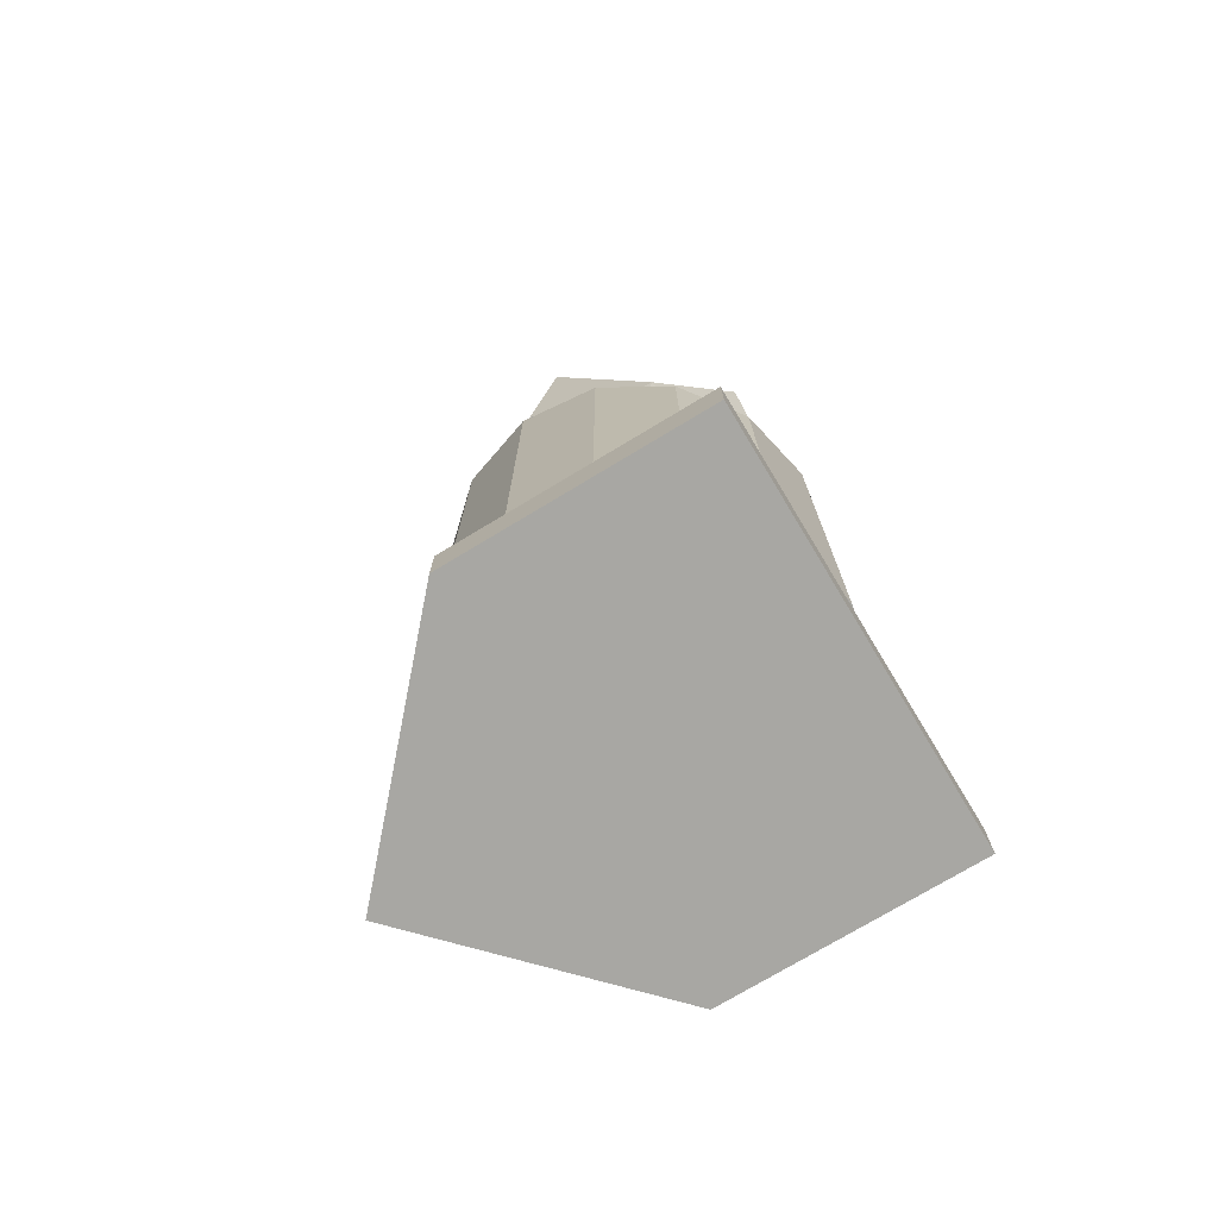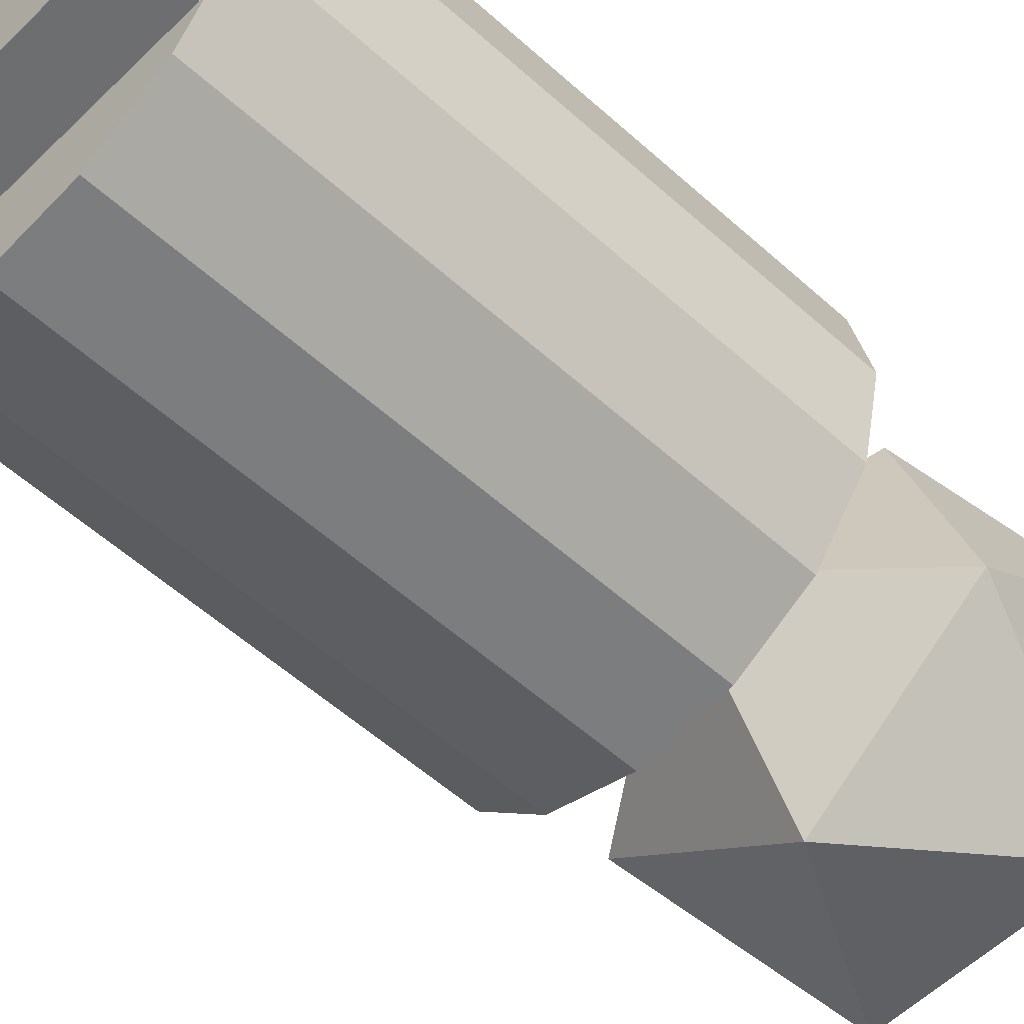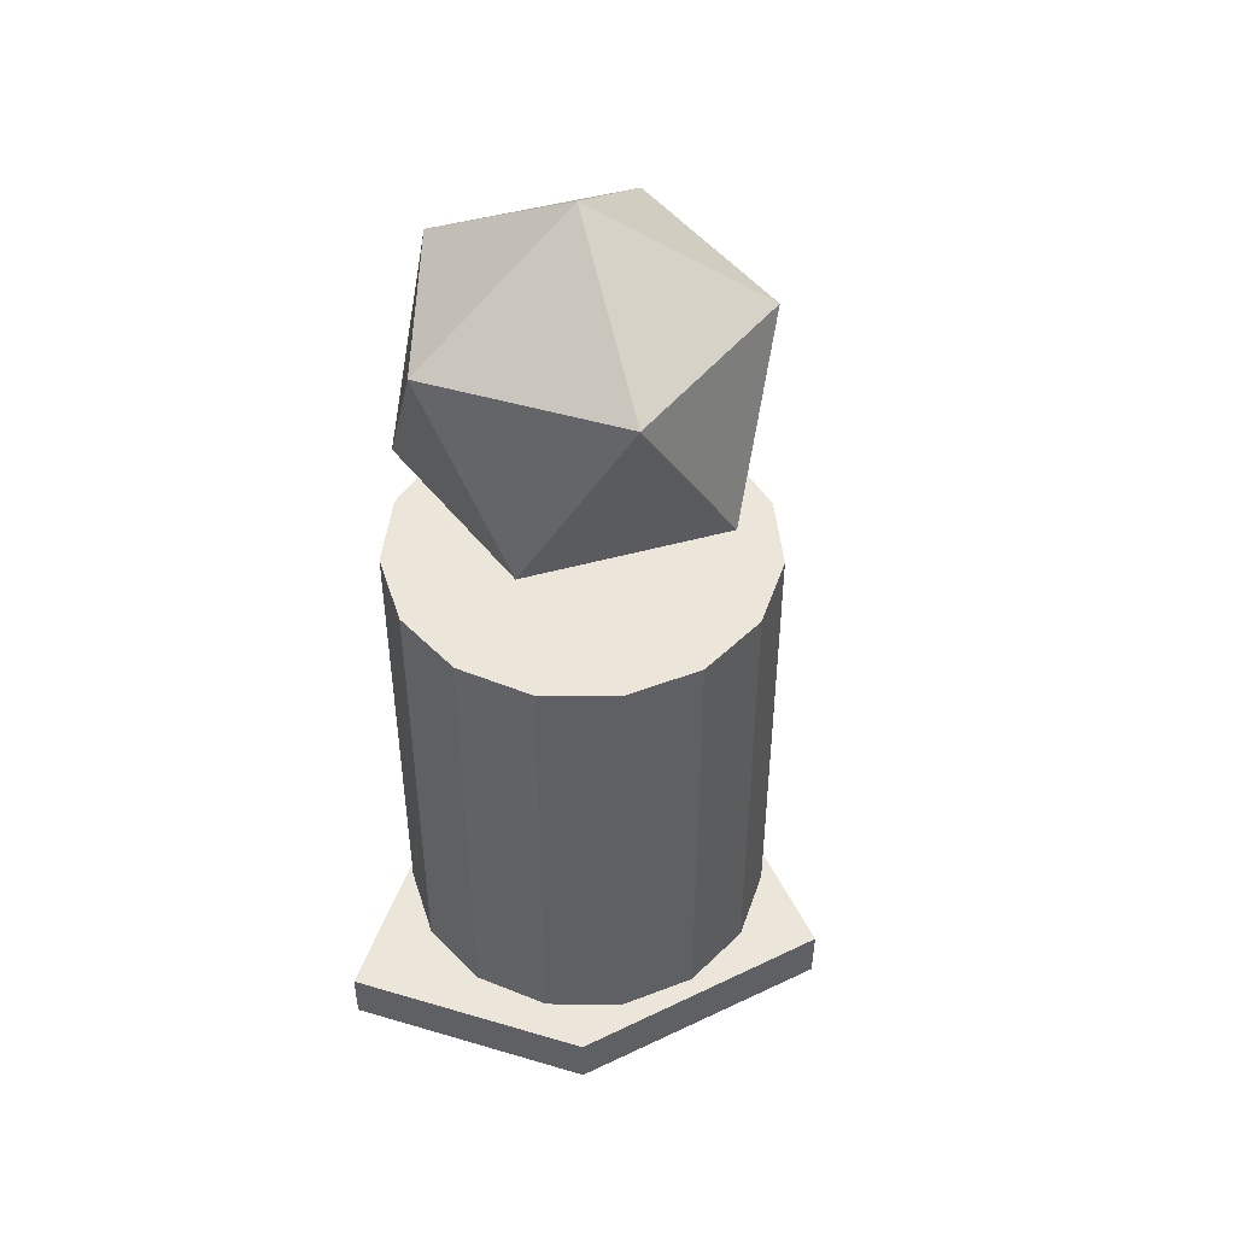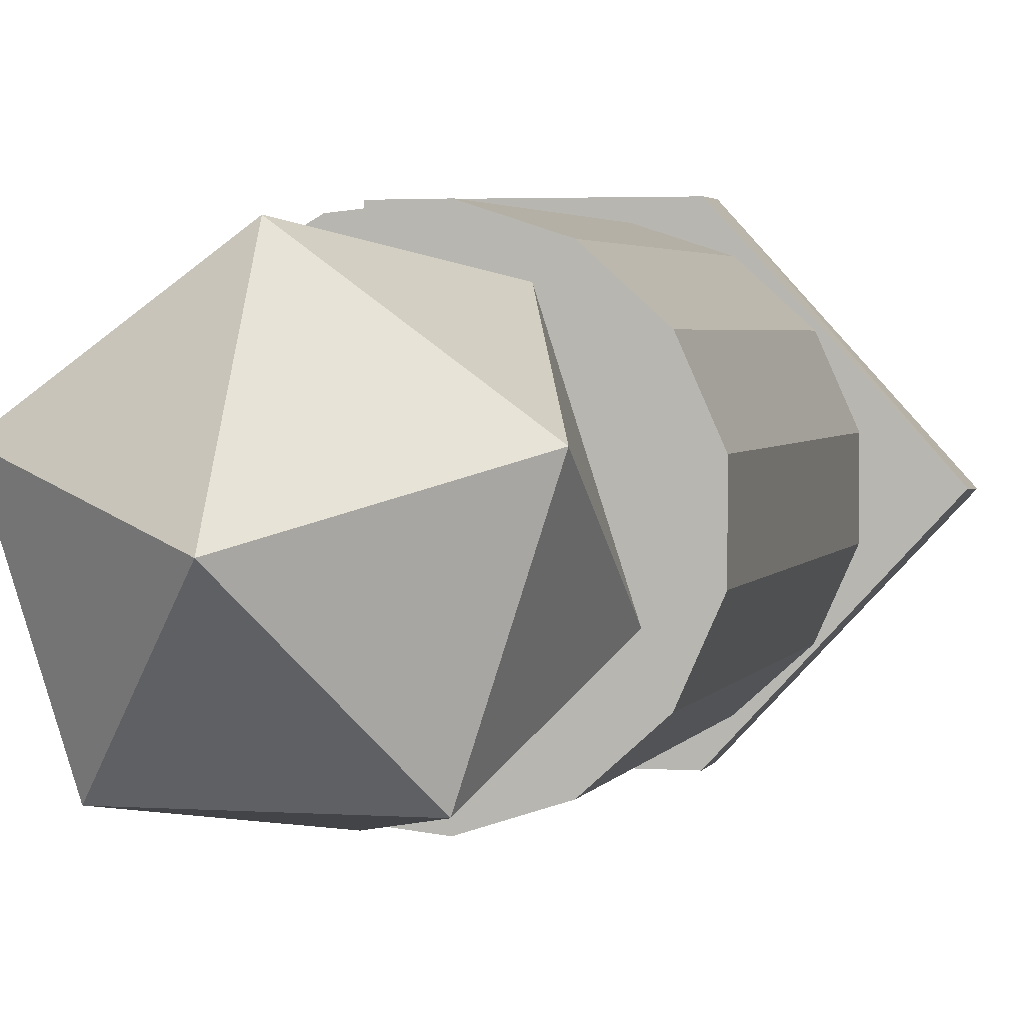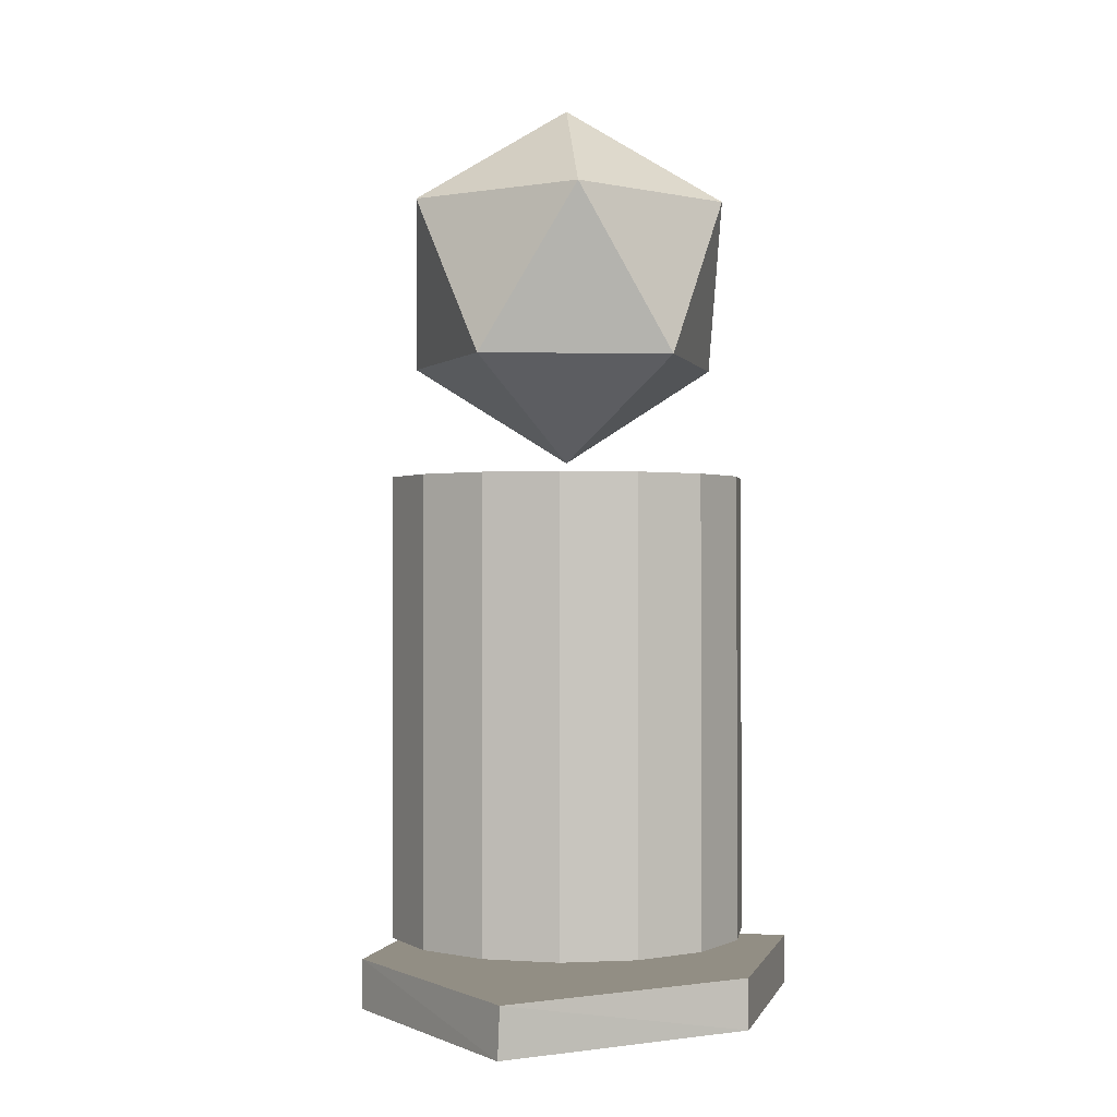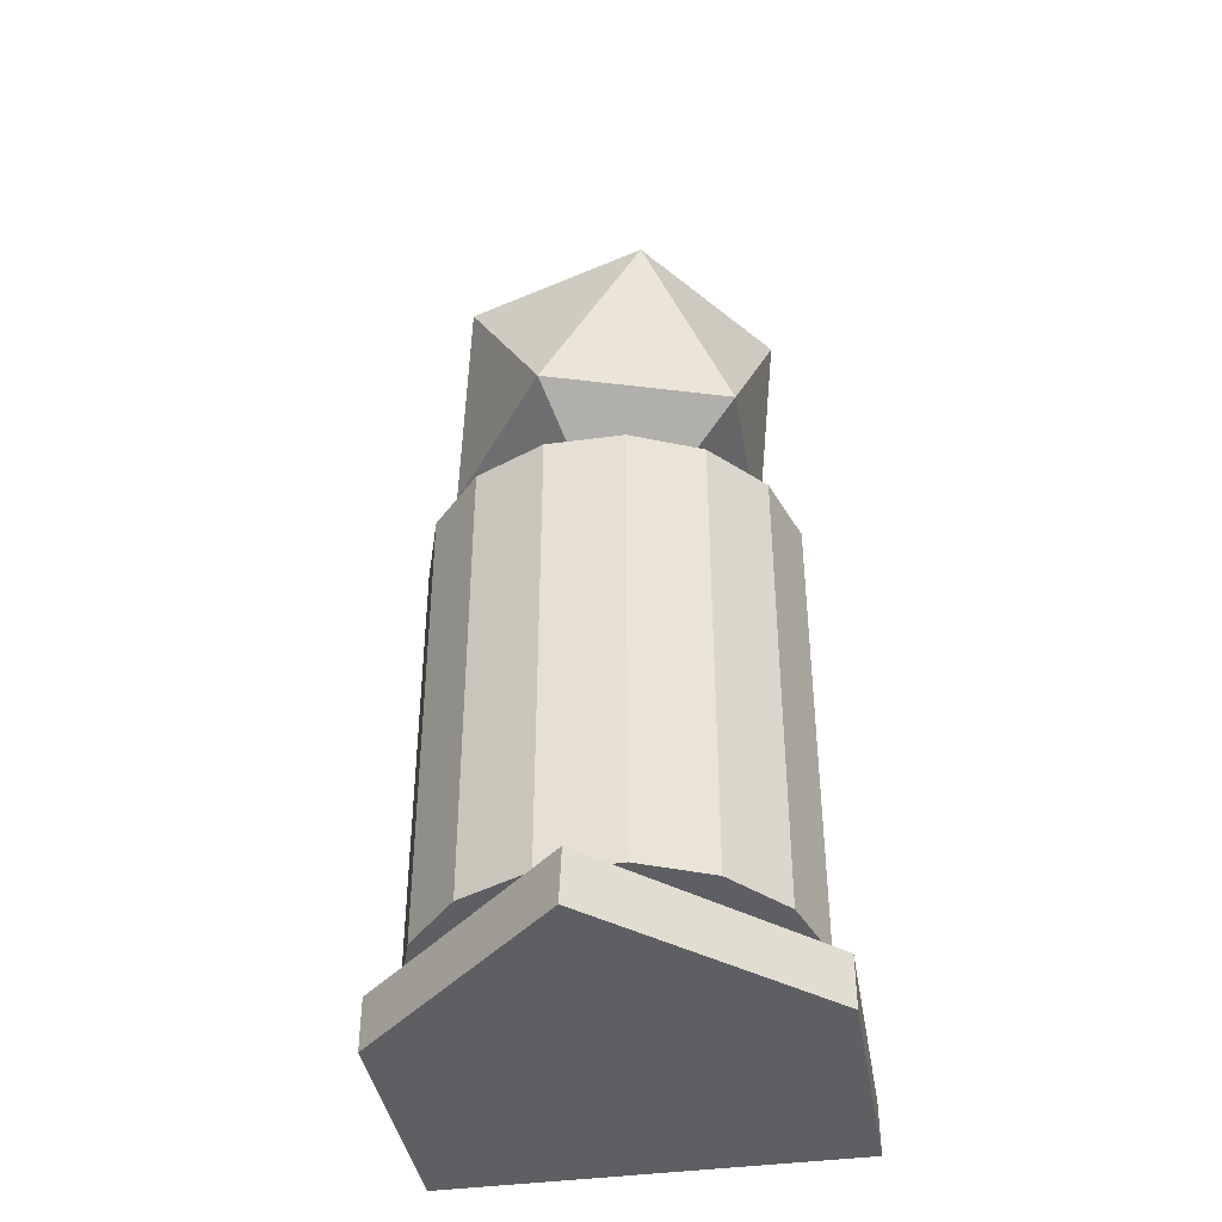
<metadata>
{"format":"obj","ext":"obj","renderer":"f3d","projection":"perspective","resolution":1024,"background":"white","views":[{"elev":-74.4,"azim":31.1,"up":"+Y"},{"elev":-54.3,"azim":46.1,"up":"+Z"},{"elev":46.9,"azim":-161.5,"up":"+Y"},{"elev":2.8,"azim":-165.5,"up":"+Z"},{"elev":-0.3,"azim":-75.7,"up":"+Y"},{"elev":-40.6,"azim":-80.5,"up":"+Y"}]}
</metadata>
<code>
o Cylinder
v 0 0.9291 0
v -0.1577 1.095 0.2171
v -0.2552 1.095 -0.08292
v 0 1.095 -0.2683
v 0.2552 1.095 -0.08292
v 0.1577 1.095 0.2171
v -0.2552 1.363 0.08292
v -0.1577 1.363 -0.2171
v 0.1577 1.363 -0.2171
v 0.2552 1.363 0.08292
v 0 1.363 0.2683
v 0 1.529 0
v 0.3 0.1357 0
v 0.3 0.9023 0
v 0.2741 0.1357 0.122
v 0.2741 0.9023 0.122
v 0.2007 0.1357 0.2229
v 0.2007 0.9023 0.2229
v 0.0927 0.1357 0.2853
v 0.0927 0.9023 0.2853
v -0.03136 0.1357 0.2984
v -0.03136 0.9023 0.2984
v -0.15 0.1357 0.2598
v -0.15 0.9023 0.2598
v -0.2427 0.1357 0.1763
v -0.2427 0.9023 0.1763
v -0.2934 0.1357 0.06237
v -0.2934 0.9023 0.06237
v -0.2934 0.1357 -0.06237
v -0.2934 0.9023 -0.06237
v -0.2427 0.1357 -0.1763
v -0.2427 0.9023 -0.1763
v -0.15 0.1357 -0.2598
v -0.15 0.9023 -0.2598
v -0.03136 0.1357 -0.2984
v -0.03136 0.9023 -0.2984
v 0.0927 0.1357 -0.2853
v 0.0927 0.9023 -0.2853
v 0.2007 0.1357 -0.2229
v 0.2007 0.9023 -0.2229
v 0.2741 0.1357 -0.122
v 0.2741 0.9023 -0.122
v -0.1046 0.004734 -0.3295
v -0.1046 0.08903 -0.3295
v 0.3 0.004734 -0.3295
v 0.3 0.08903 -0.3295
v -0.1046 0.004734 0.3295
v -0.1046 0.08903 0.3295
v 0.3 0.004734 0.3295
v 0.3 0.08903 0.3295
v -0.4092 0.08903 -0.001345
v -0.4092 0.004734 -0.004826
f 1 2 3
f 2 1 6
f 1 3 4
f 1 4 5
f 1 5 6
f 2 6 11
f 3 2 7
f 4 3 8
f 5 4 9
f 6 5 10
f 2 11 7
f 3 7 8
f 4 8 9
f 5 9 10
f 6 10 11
f 7 11 12
f 8 7 12
f 9 8 12
f 10 9 12
f 11 10 12
f 14 16 15
f 16 18 17
f 18 20 19
f 20 22 21
f 22 24 23
f 24 26 25
f 26 28 27
f 28 30 29
f 30 32 31
f 32 34 33
f 34 36 35
f 36 38 37
f 38 40 39
f 14 36 32
f 42 14 13
f 40 42 41
f 15 23 31
f 46 45 43
f 50 49 45
f 48 47 49
f 51 52 47
f 43 45 47
f 48 50 44
f 44 43 52
f 13 14 15
f 15 16 17
f 17 18 19
f 19 20 21
f 21 22 23
f 23 24 25
f 25 26 27
f 27 28 29
f 29 30 31
f 31 32 33
f 33 34 35
f 35 36 37
f 37 38 39
f 20 18 16
f 24 22 20
f 28 26 24
f 32 30 28
f 36 34 32
f 40 38 36
f 36 42 40
f 20 16 14
f 14 24 20
f 14 32 28
f 14 42 36
f 28 24 14
f 41 42 13
f 39 40 41
f 39 41 13
f 35 37 39
f 39 33 35
f 27 29 31
f 31 25 27
f 15 21 23
f 15 17 19
f 39 13 15
f 31 33 39
f 23 25 31
f 15 19 21
f 31 39 15
f 44 46 43
f 46 50 45
f 50 48 49
f 48 51 47
f 47 52 43
f 45 49 47
f 44 51 48
f 50 46 44
f 51 44 52

</code>
